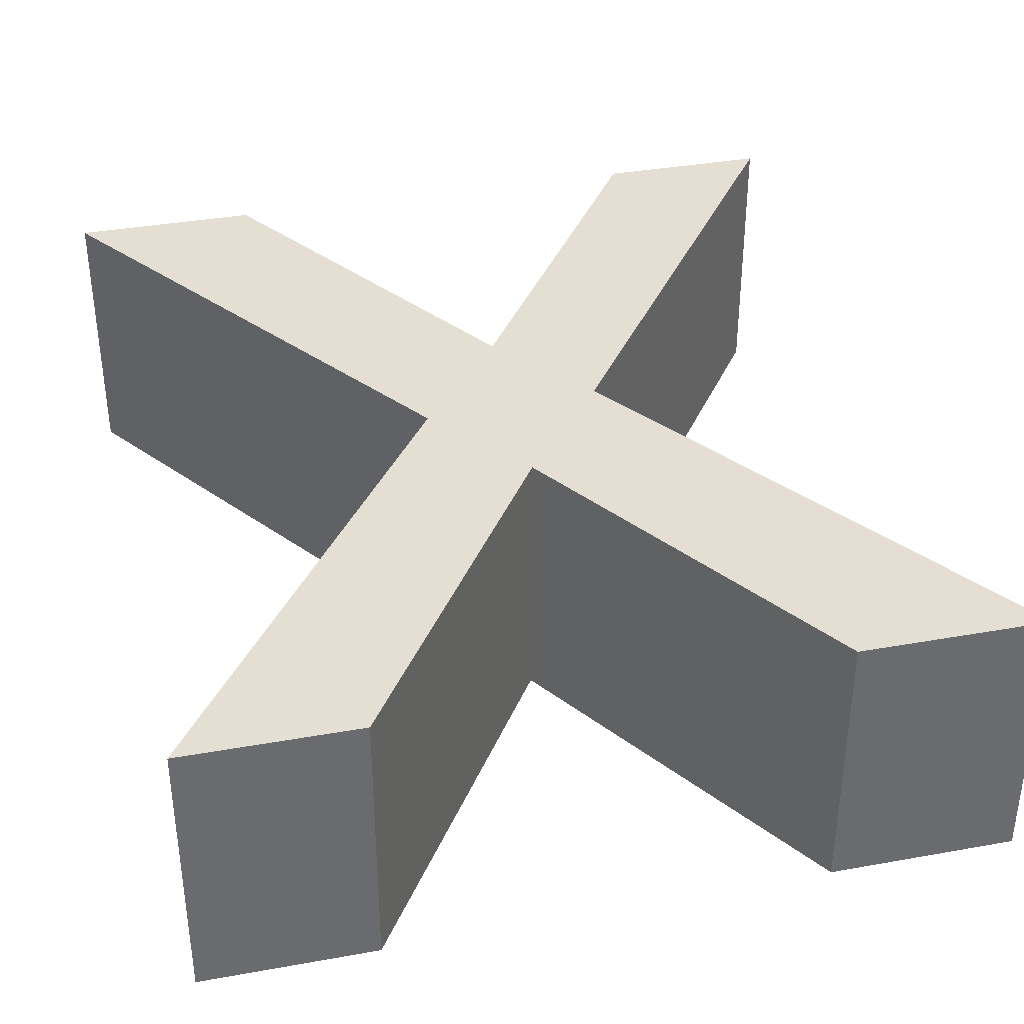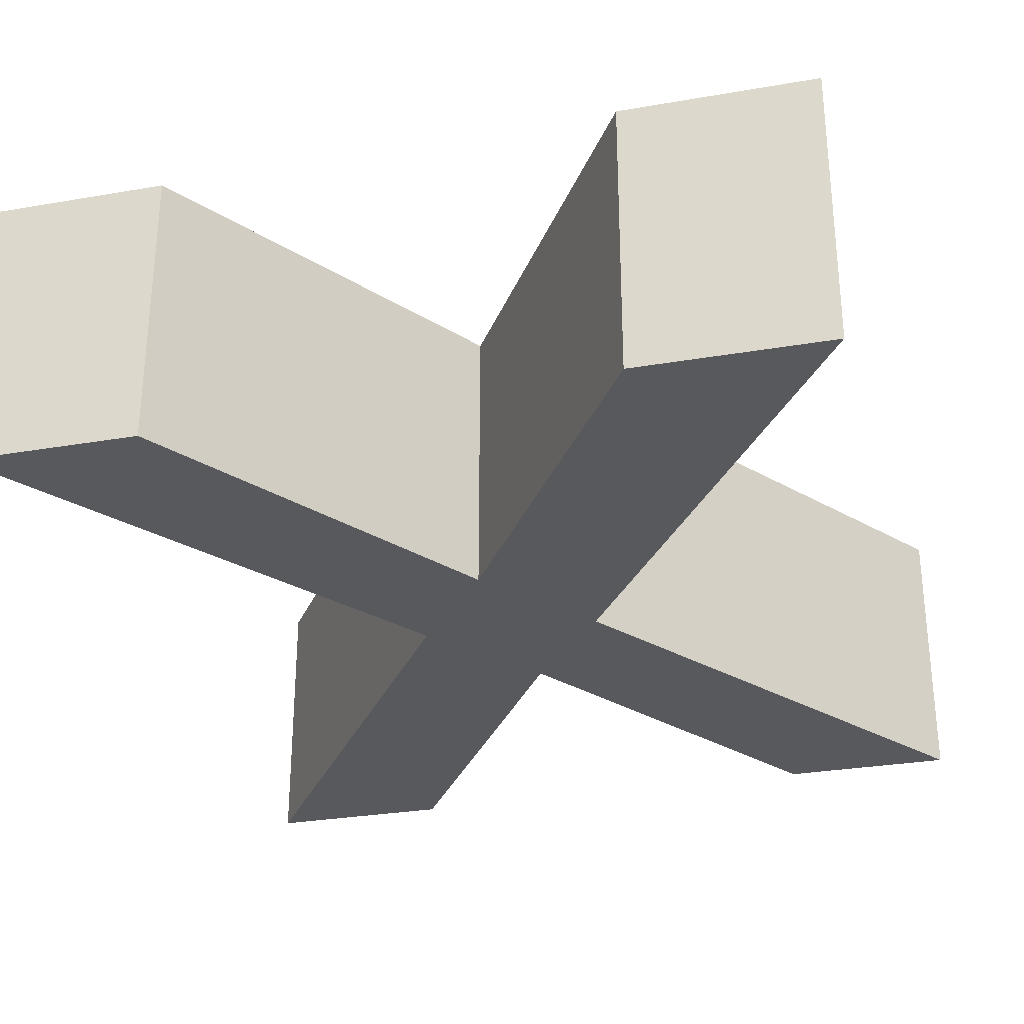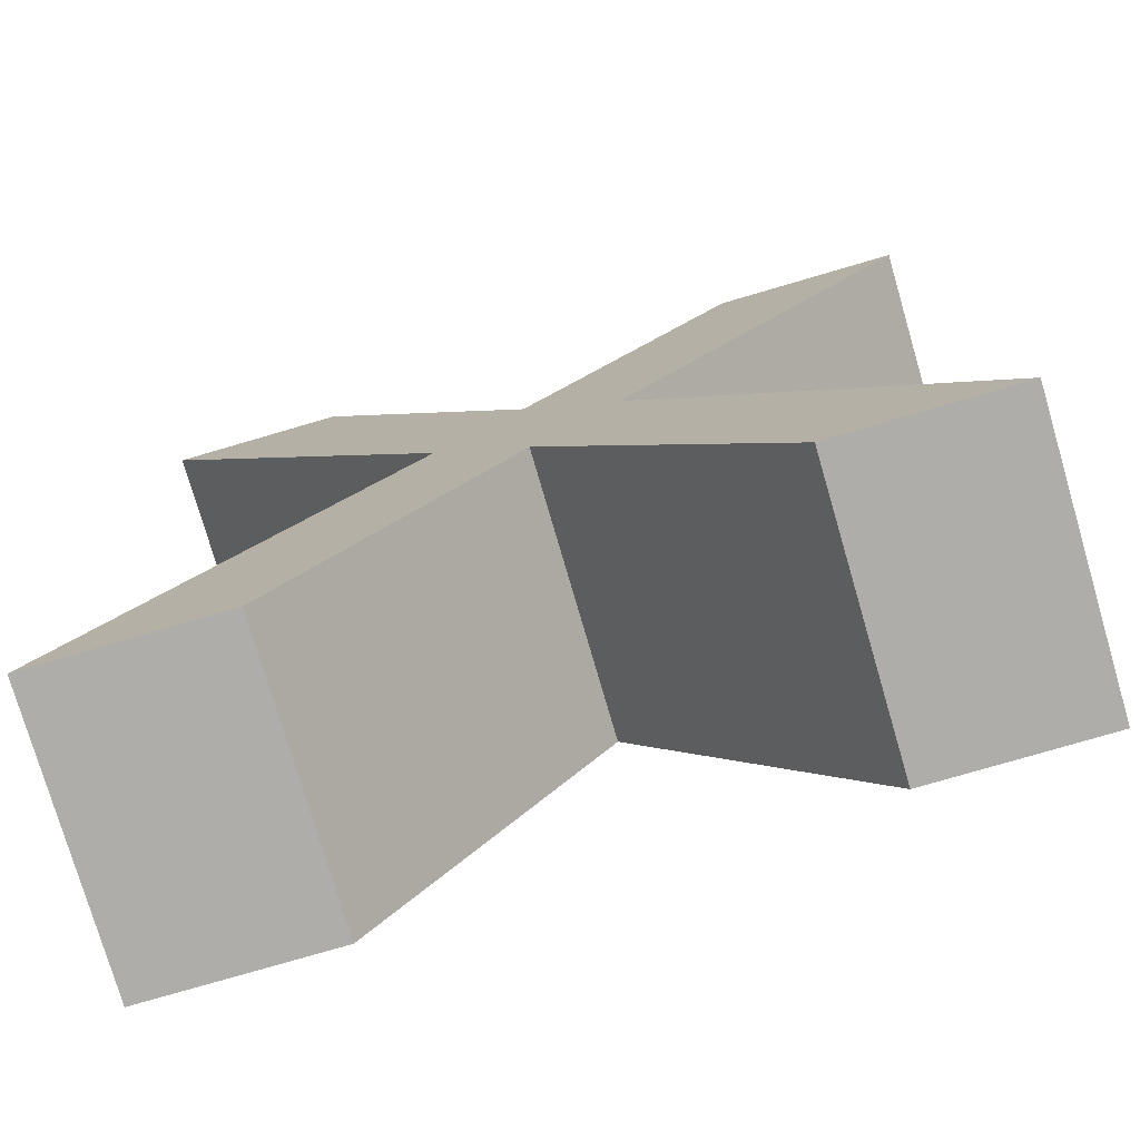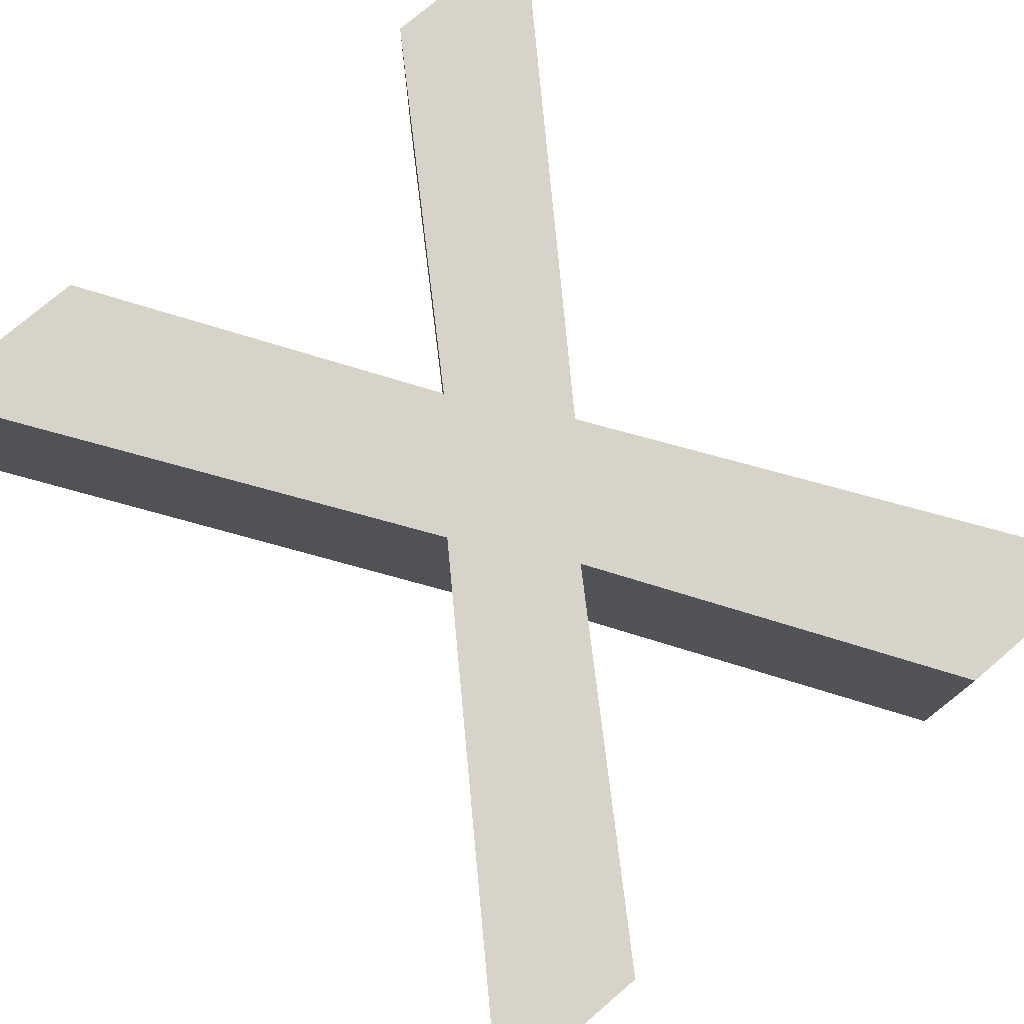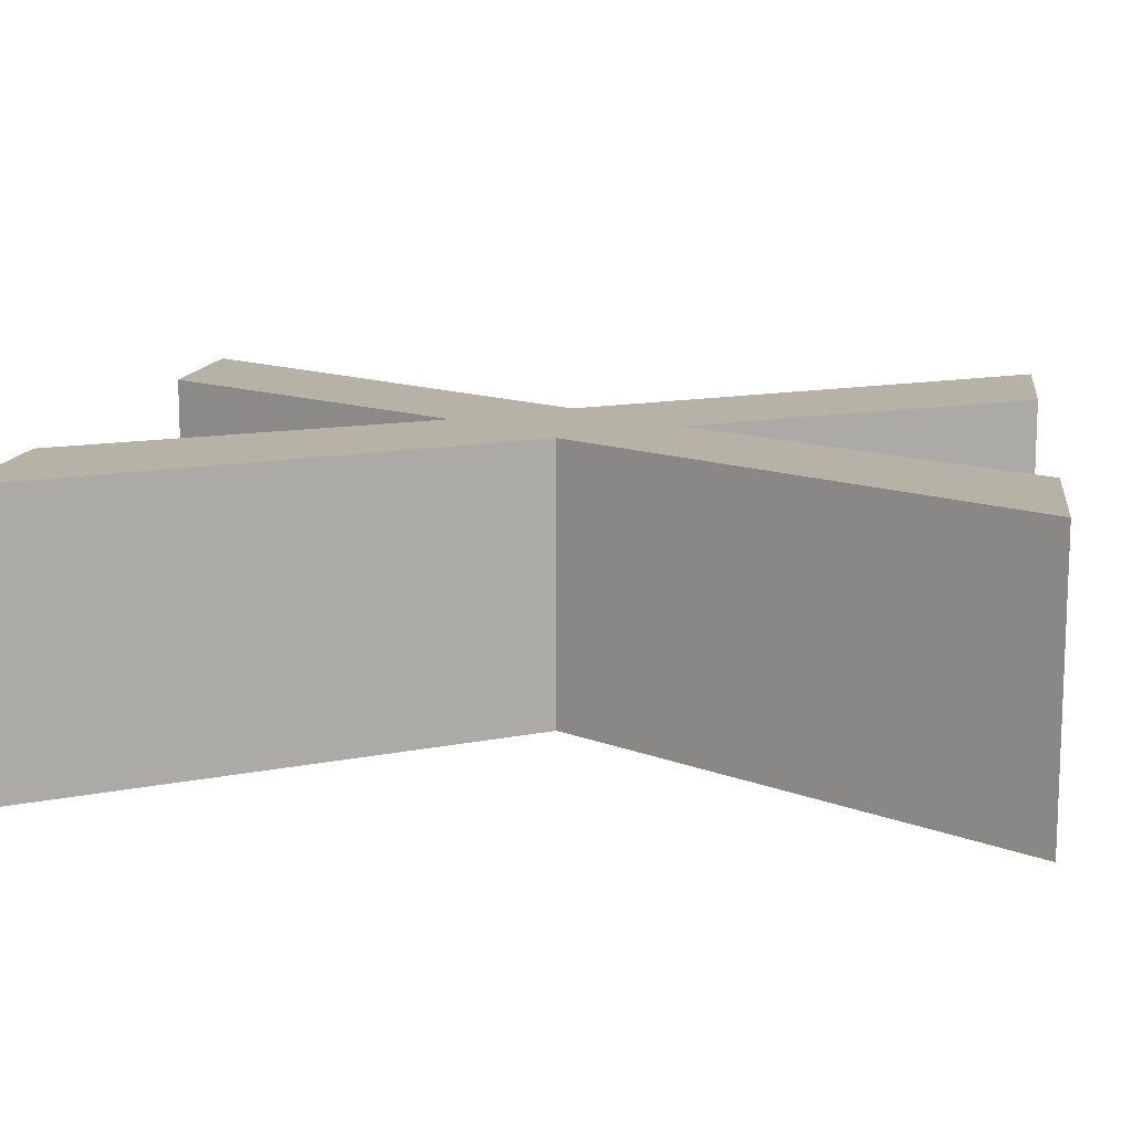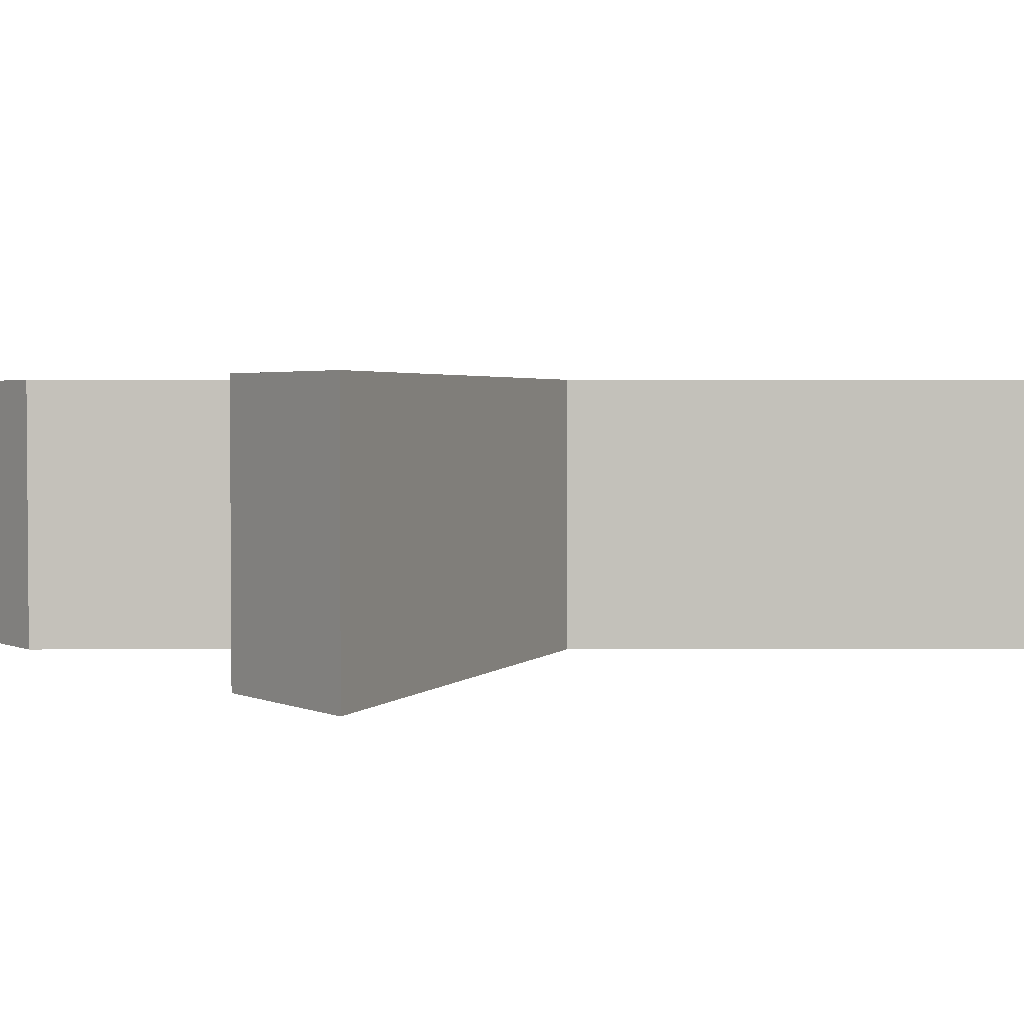
<metadata>
{"format":"obj","ext":"obj","renderer":"f3d","projection":"perspective","resolution":1024,"background":"white","views":[{"elev":37.0,"azim":167.0,"up":"+Z"},{"elev":-29.7,"azim":-165.8,"up":"+Z"},{"elev":-77.3,"azim":-163.7,"up":"+Y"},{"elev":76.5,"azim":-40.4,"up":"+Z"},{"elev":12.4,"azim":-81.8,"up":"+Z"},{"elev":2.5,"azim":54.9,"up":"+Z"}]}
</metadata>
<code>
o #ID66
v 0.09153 0.5386 0.4215
v 0.0897 0.5327 0.4215
v 0.08859 0.5341 0.4215
v 0.09381 0.5386 0.4215
v 0.08573 0.5386 0.4215
v 0.08736 0.5326 0.4215
v 0.08327 0.5386 0.4215
v 0.08847 0.5312 0.4215
v 0.09135 0.5267 0.4215
v 0.09381 0.5267 0.4215
v 0.08549 0.5267 0.4215
v 0.08323 0.5267 0.4215
v 0.09381 0.5267 0.4252
v 0.09135 0.5267 0.4215
v 0.09381 0.5267 0.4215
v 0.09135 0.5267 0.4252
v 0.08847 0.5312 0.4252
v 0.09135 0.5267 0.4215
v 0.09135 0.5267 0.4252
v 0.08847 0.5312 0.4215
v 0.08847 0.5312 0.4215
v 0.08549 0.5267 0.4252
v 0.08549 0.5267 0.4215
v 0.08847 0.5312 0.4252
v 0.08549 0.5267 0.4252
v 0.08323 0.5267 0.4215
v 0.08549 0.5267 0.4215
v 0.08323 0.5267 0.4252
v 0.08736 0.5326 0.4252
v 0.08323 0.5267 0.4215
v 0.08323 0.5267 0.4252
v 0.08736 0.5326 0.4215
v 0.08327 0.5386 0.4252
v 0.08736 0.5326 0.4215
v 0.08736 0.5326 0.4252
v 0.08327 0.5386 0.4215
v 0.08327 0.5386 0.4252
v 0.08573 0.5386 0.4215
v 0.08327 0.5386 0.4215
v 0.08573 0.5386 0.4252
v 0.08573 0.5386 0.4215
v 0.08859 0.5341 0.4252
v 0.08859 0.5341 0.4215
v 0.08573 0.5386 0.4252
v 0.09153 0.5386 0.4252
v 0.08859 0.5341 0.4215
v 0.08859 0.5341 0.4252
v 0.09153 0.5386 0.4215
v 0.09153 0.5386 0.4252
v 0.09381 0.5386 0.4215
v 0.09153 0.5386 0.4215
v 0.09381 0.5386 0.4252
v 0.09381 0.5386 0.4215
v 0.0897 0.5327 0.4252
v 0.0897 0.5327 0.4215
v 0.09381 0.5386 0.4252
v 0.0897 0.5327 0.4215
v 0.09381 0.5267 0.4252
v 0.09381 0.5267 0.4215
v 0.0897 0.5327 0.4252
v 0.08549 0.5267 0.4252
v 0.08736 0.5326 0.4252
v 0.08323 0.5267 0.4252
v 0.08847 0.5312 0.4252
v 0.08573 0.5386 0.4252
v 0.08327 0.5386 0.4252
v 0.08859 0.5341 0.4252
v 0.09135 0.5267 0.4252
v 0.0897 0.5327 0.4252
v 0.09381 0.5267 0.4252
v 0.09153 0.5386 0.4252
v 0.09381 0.5386 0.4252
f 1 2 3
f 3 2 1
f 2 1 4
f 4 1 2
f 5 6 7
f 7 6 5
f 6 5 3
f 3 5 6
f 6 3 8
f 8 3 6
f 8 3 9
f 9 3 8
f 9 3 2
f 2 3 9
f 9 2 10
f 10 2 9
f 6 11 12
f 12 11 6
f 11 6 8
f 8 6 11
f 13 14 15
f 15 14 13
f 14 13 16
f 16 13 14
f 17 18 19
f 19 18 17
f 18 17 20
f 20 17 18
f 21 22 23
f 23 22 21
f 22 21 24
f 24 21 22
f 25 26 27
f 27 26 25
f 26 25 28
f 28 25 26
f 29 30 31
f 31 30 29
f 30 29 32
f 32 29 30
f 33 34 35
f 35 34 33
f 34 33 36
f 36 33 34
f 37 38 39
f 39 38 37
f 38 37 40
f 40 37 38
f 41 42 43
f 43 42 41
f 42 41 44
f 44 41 42
f 45 46 47
f 47 46 45
f 46 45 48
f 48 45 46
f 49 50 51
f 51 50 49
f 50 49 52
f 52 49 50
f 53 54 55
f 55 54 53
f 54 53 56
f 56 53 54
f 57 58 59
f 59 58 57
f 58 57 60
f 60 57 58
f 61 62 63
f 63 62 61
f 62 61 64
f 64 61 62
f 62 65 66
f 66 65 62
f 65 62 67
f 67 62 65
f 67 62 64
f 64 62 67
f 67 64 68
f 68 64 67
f 67 68 69
f 69 68 67
f 69 68 70
f 70 68 69
f 69 71 67
f 67 71 69
f 71 69 72
f 72 69 71

</code>
